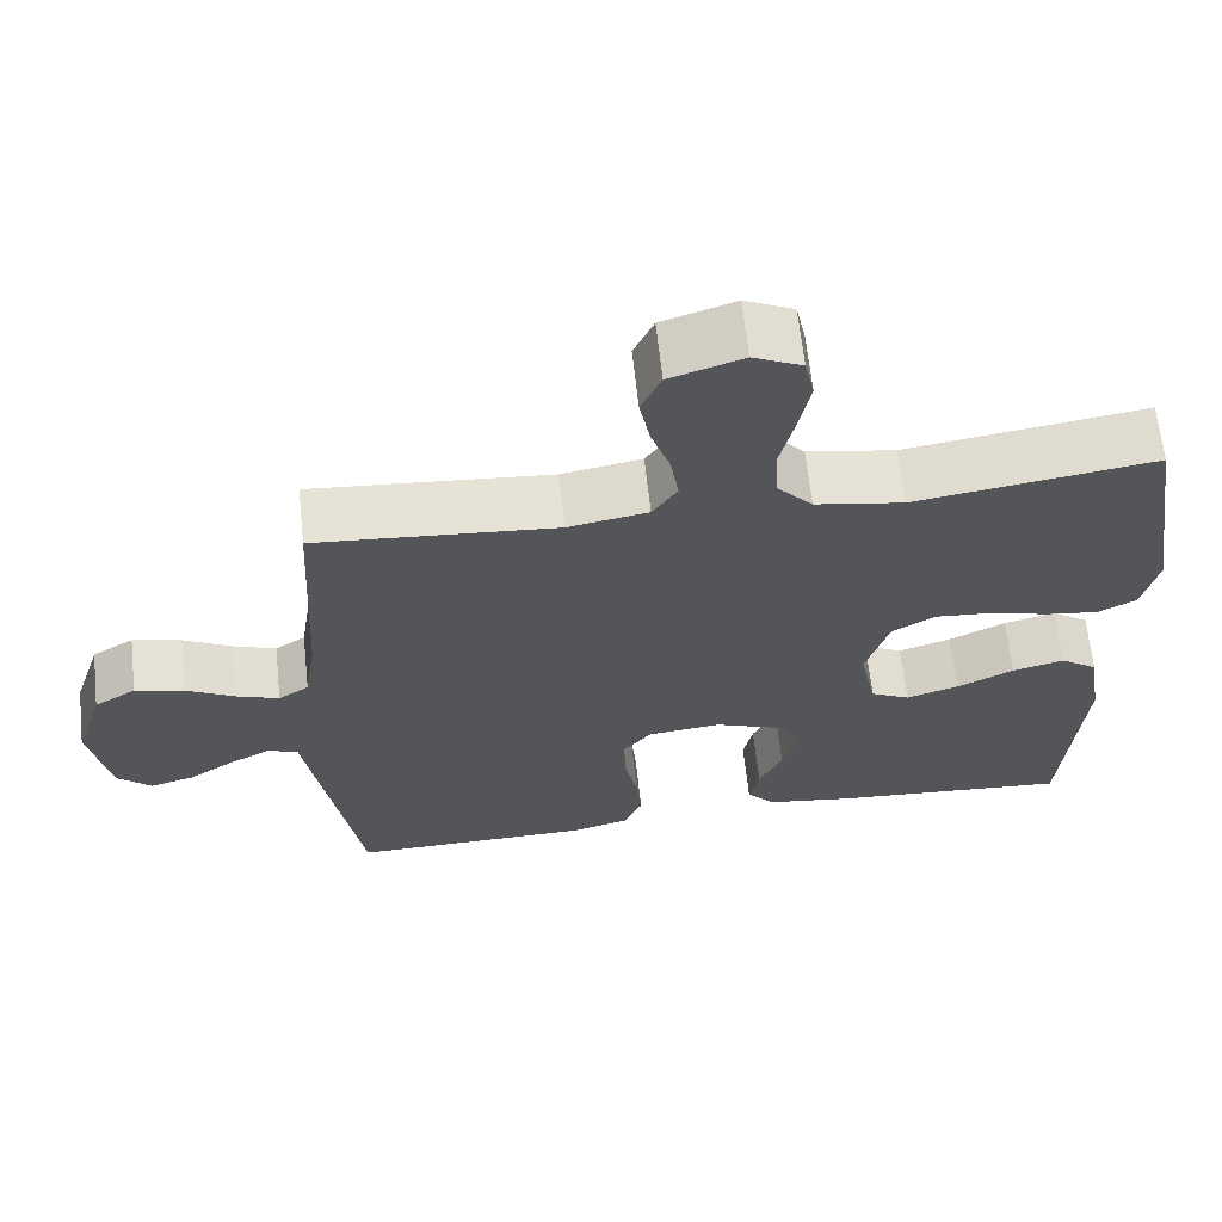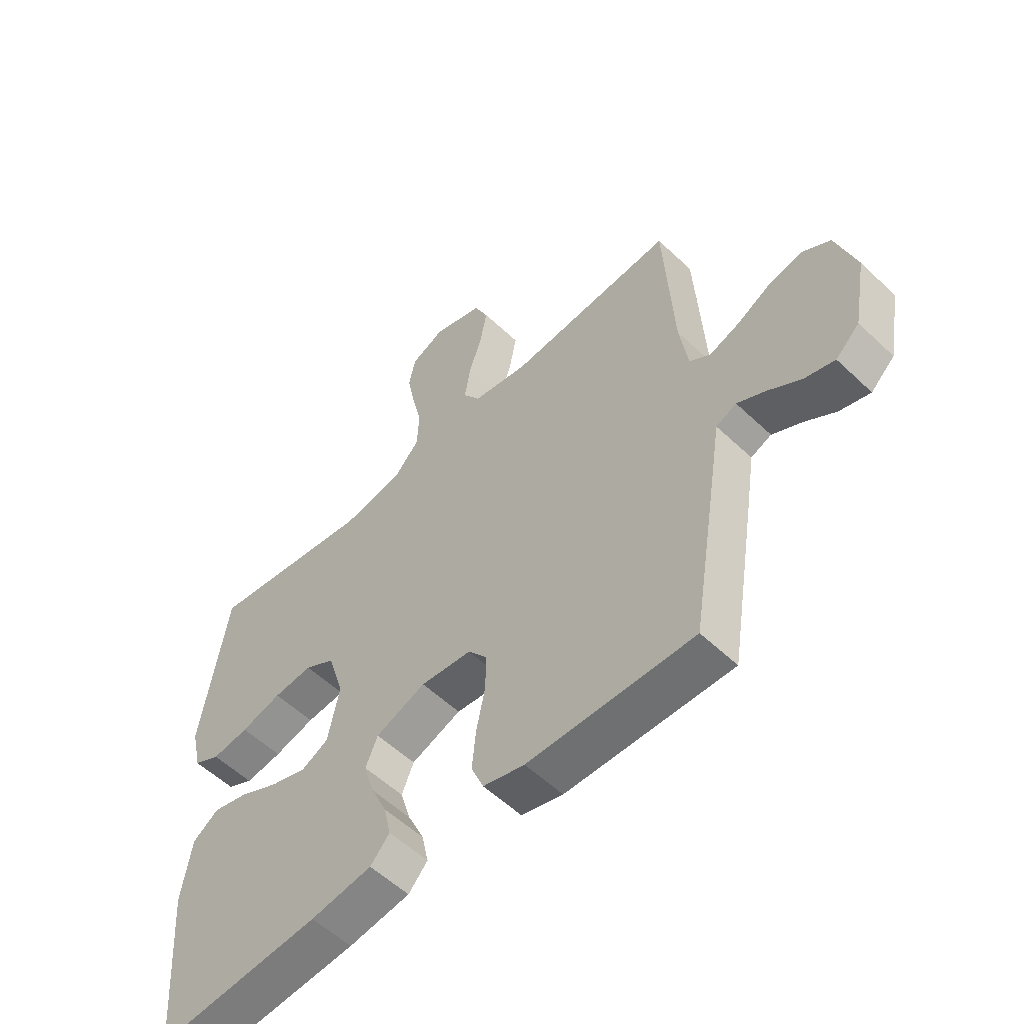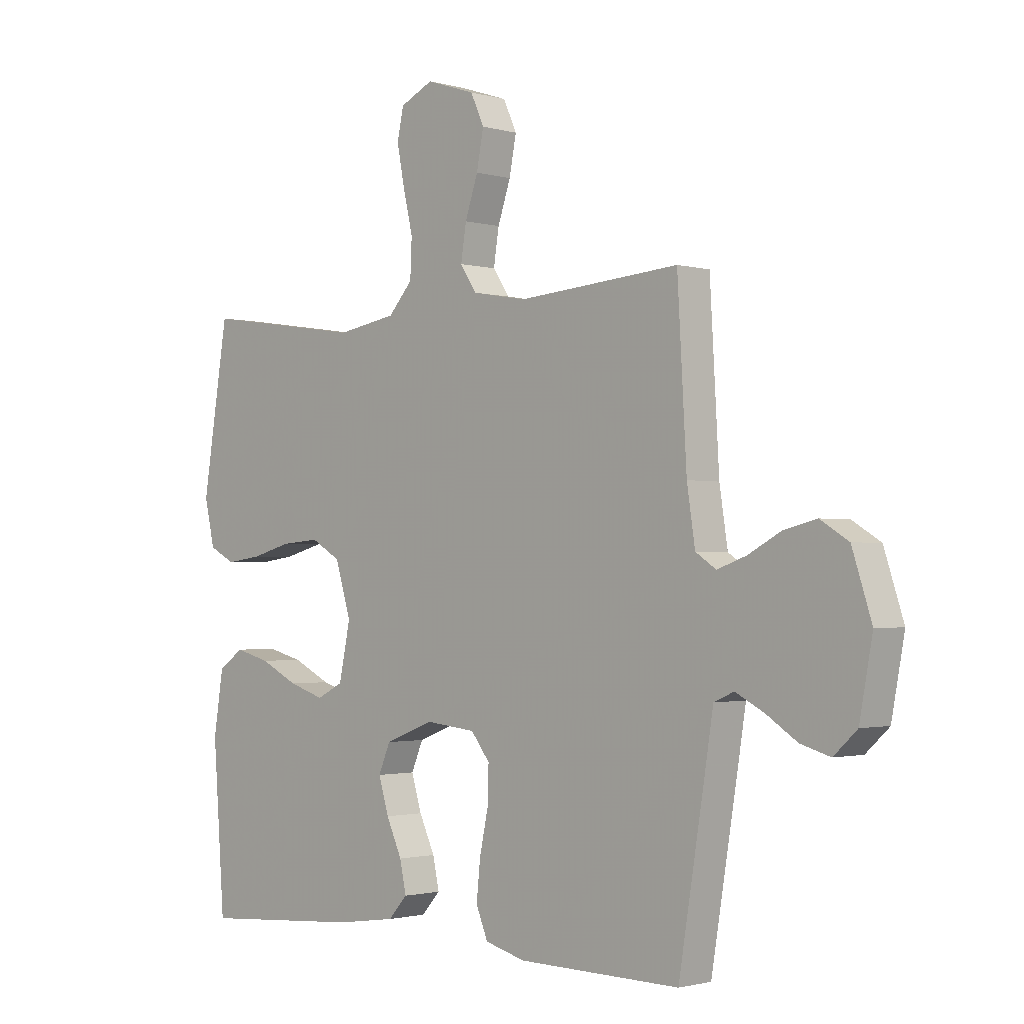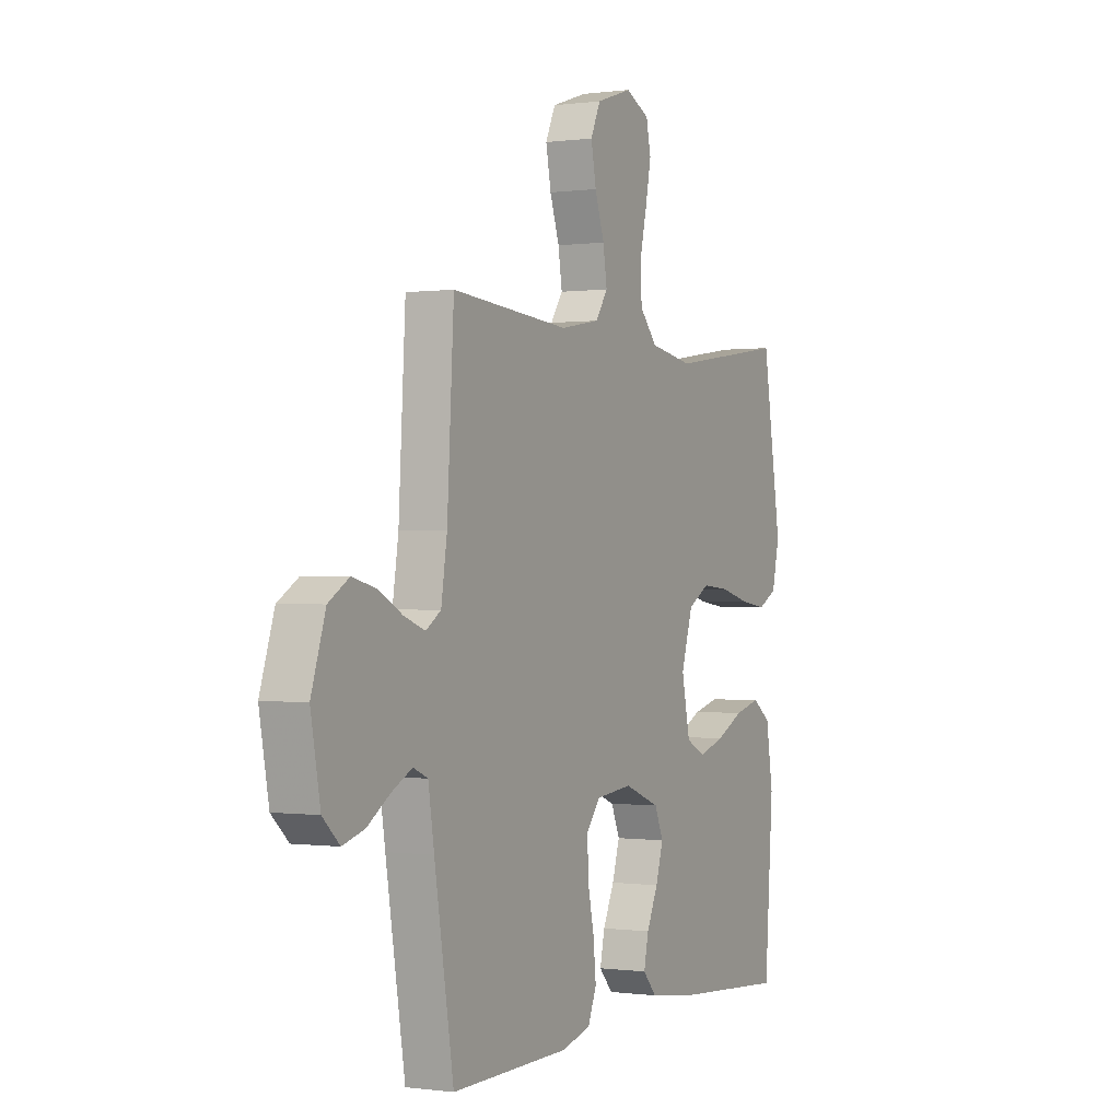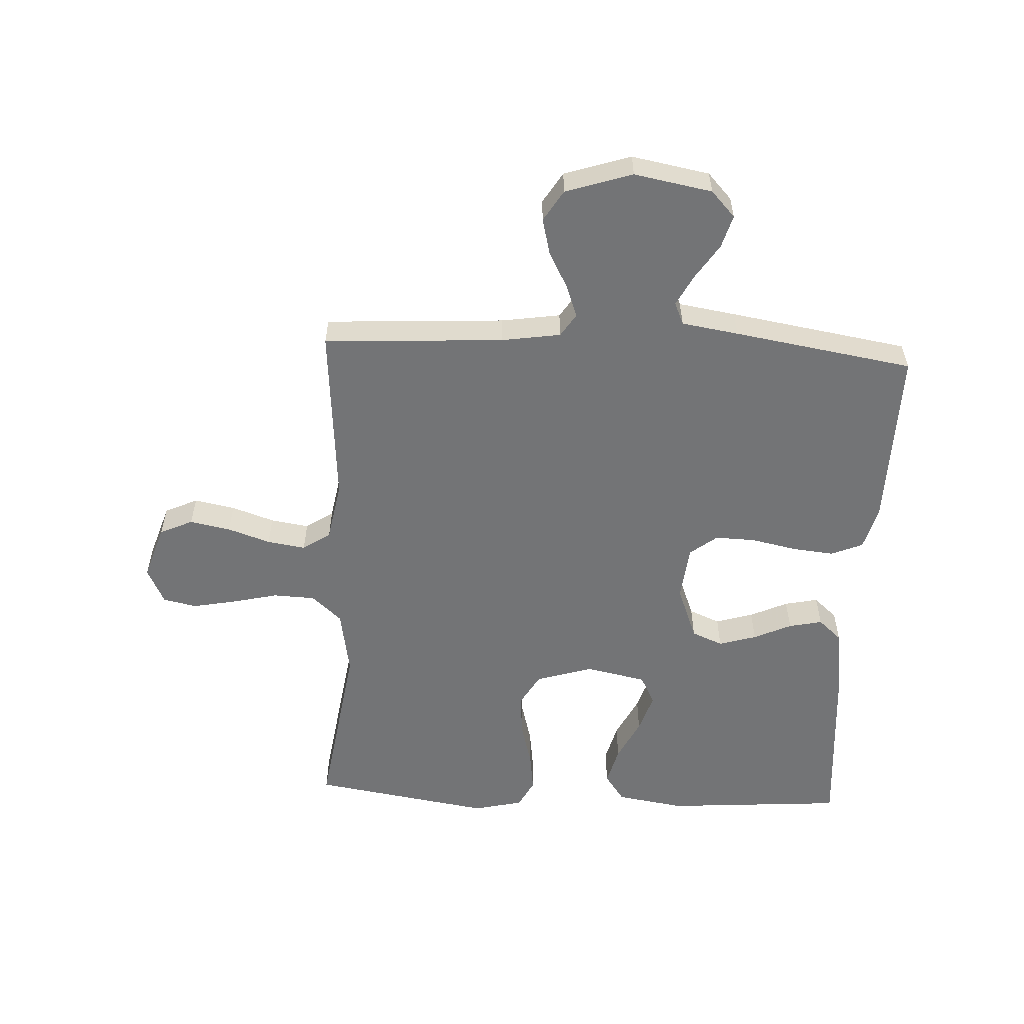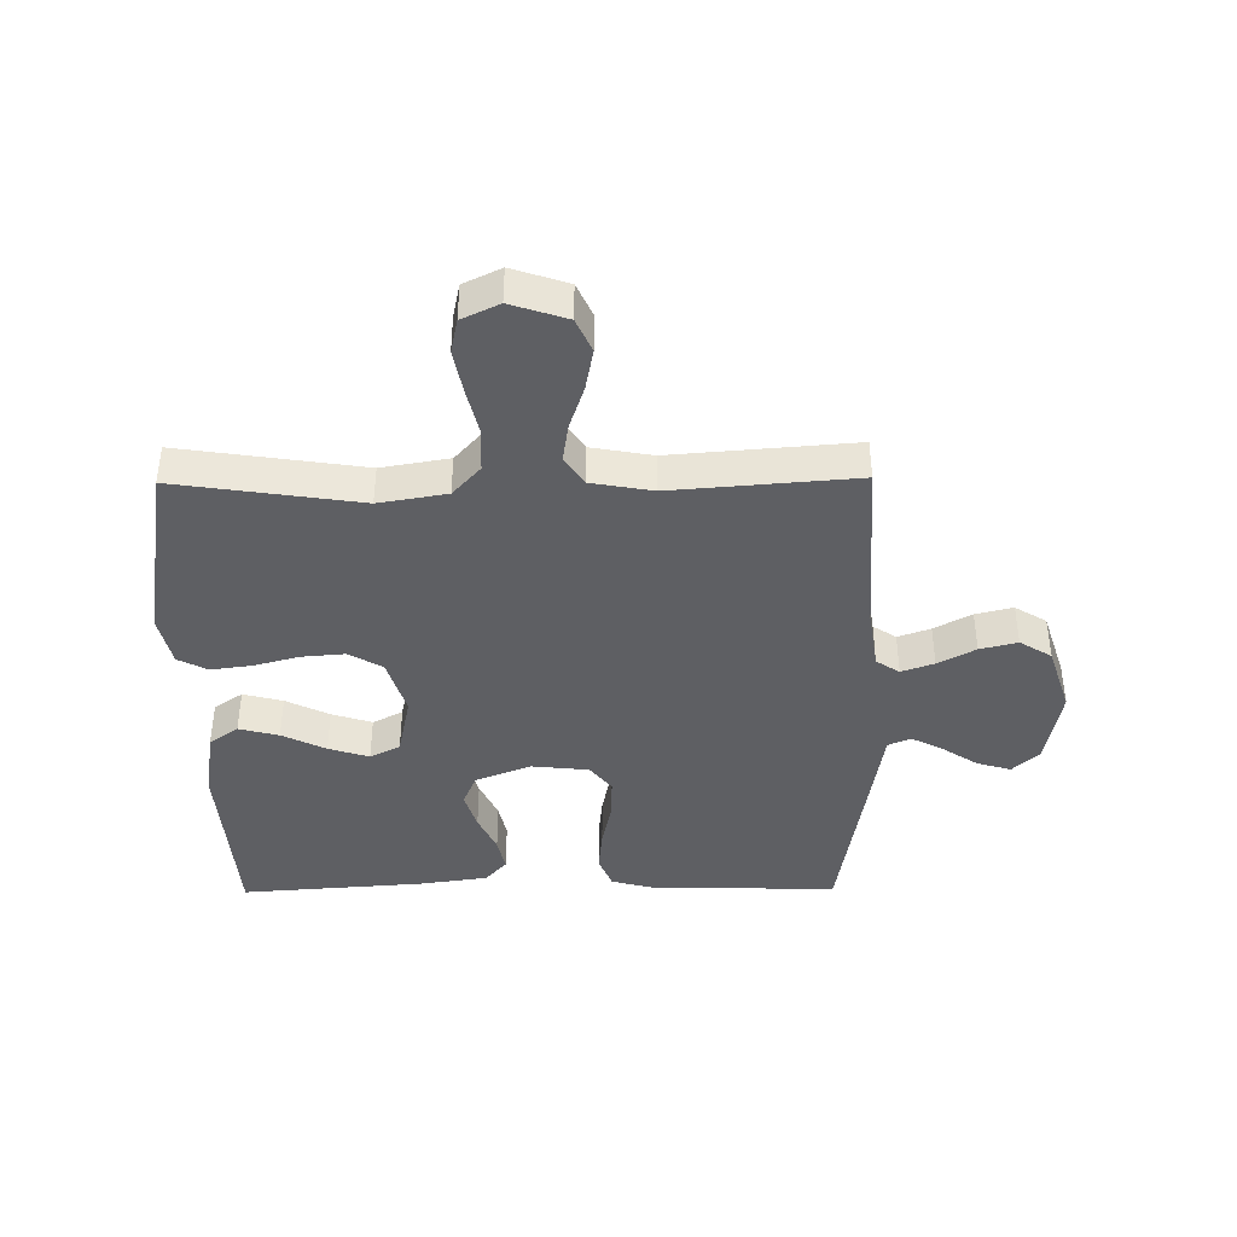
<metadata>
{"format":"obj","ext":"obj","renderer":"f3d","projection":"perspective","resolution":1024,"background":"white","views":[{"elev":64.7,"azim":173.8,"up":"+Z"},{"elev":-55.5,"azim":45.1,"up":"+Z"},{"elev":-1.6,"azim":44.7,"up":"+Z"},{"elev":-0.2,"azim":117.2,"up":"+Z"},{"elev":-56.2,"azim":87.2,"up":"+Y"},{"elev":-41.0,"azim":0.6,"up":"+Y"}]}
</metadata>
<code>
v 0.5 0.07 -0.5
v 0.2 0.07 -0.495
v 0.125 0.07 -0.475
v 0.103 0.07 -0.422
v 0.11 0.07 -0.352
v 0.126 0.07 -0.276
v 0.128 0.07 -0.209
v 0.093 0.07 -0.164
v 0 0.07 -0.154
v -0.091 0.07 -0.189
v -0.113 0.07 -0.241
v -0.094 0.07 -0.304
v -0.065 0.07 -0.367
v -0.053 0.07 -0.423
v -0.088 0.07 -0.462
v -0.2 0.07 -0.478
v -0.5 0.07 -0.5
v -0.522 0.07 -0.2
v -0.504 0.07 -0.086
v -0.457 0.07 -0.053
v -0.392 0.07 -0.07
v -0.321 0.07 -0.105
v -0.255 0.07 -0.126
v -0.206 0.07 -0.101
v -0.185 0.07 0
v -0.214 0.07 0.095
v -0.269 0.07 0.127
v -0.34 0.07 0.121
v -0.414 0.07 0.101
v -0.481 0.07 0.092
v -0.529 0.07 0.117
v -0.548 0.07 0.2
v -0.5 0.07 0.5
v -0.2 0.07 0.455
v -0.089 0.07 0.474
v -0.044 0.07 0.524
v -0.041 0.07 0.594
v -0.059 0.07 0.671
v -0.073 0.07 0.743
v -0.061 0.07 0.799
v 0 0.07 0.828
v 0.091 0.07 0.798
v 0.116 0.07 0.743
v 0.103 0.07 0.675
v 0.079 0.07 0.604
v 0.069 0.07 0.54
v 0.1 0.07 0.494
v 0.2 0.07 0.476
v 0.5 0.07 0.5
v 0.517 0.07 0.2
v 0.532 0.07 0.101
v 0.57 0.07 0.076
v 0.623 0.07 0.095
v 0.684 0.07 0.128
v 0.745 0.07 0.143
v 0.797 0.07 0.111
v 0.833 0.07 0
v 0.809 0.07 -0.13
v 0.766 0.07 -0.17
v 0.711 0.07 -0.154
v 0.653 0.07 -0.116
v 0.601 0.07 -0.089
v 0.564 0.07 -0.105
v 0.549 0.07 -0.2
v 0.5 0 -0.5
v 0.2 0 -0.495
v 0.125 0 -0.475
v 0.103 0 -0.422
v 0.11 0 -0.352
v 0.126 0 -0.276
v 0.128 0 -0.209
v 0.093 0 -0.164
v 0 0 -0.154
v -0.091 0 -0.189
v -0.113 0 -0.241
v -0.094 0 -0.304
v -0.065 0 -0.367
v -0.053 0 -0.423
v -0.088 0 -0.462
v -0.2 0 -0.478
v -0.5 0 -0.5
v -0.522 0 -0.2
v -0.504 0 -0.086
v -0.457 0 -0.053
v -0.392 0 -0.07
v -0.321 0 -0.105
v -0.255 0 -0.126
v -0.206 0 -0.101
v -0.185 0 0
v -0.214 0 0.095
v -0.269 0 0.127
v -0.34 0 0.121
v -0.414 0 0.101
v -0.481 0 0.092
v -0.529 0 0.117
v -0.548 0 0.2
v -0.5 0 0.5
v -0.2 0 0.455
v -0.089 0 0.474
v -0.044 0 0.524
v -0.041 0 0.594
v -0.059 0 0.671
v -0.073 0 0.743
v -0.061 0 0.799
v 0 0 0.828
v 0.091 0 0.798
v 0.116 0 0.743
v 0.103 0 0.675
v 0.079 0 0.604
v 0.069 0 0.54
v 0.1 0 0.494
v 0.2 0 0.476
v 0.5 0 0.5
v 0.517 0 0.2
v 0.532 0 0.101
v 0.57 0 0.076
v 0.623 0 0.095
v 0.684 0 0.128
v 0.745 0 0.143
v 0.797 0 0.111
v 0.833 0 0
v 0.809 0 -0.13
v 0.766 0 -0.17
v 0.711 0 -0.154
v 0.653 0 -0.116
v 0.601 0 -0.089
v 0.564 0 -0.105
v 0.549 0 -0.2
f 63 64 1 2
f 58 59 60 61
f 58 61 62
f 57 58 62
f 56 57 62
f 53 54 55 56
f 52 53 56 62
f 51 52 62 63
f 48 49 50
f 47 48 50 51
f 42 43 44 45
f 42 45 46
f 41 42 46
f 40 41 46
f 37 38 39 40
f 37 40 46
f 36 37 46 47
f 31 32 33 34
f 31 34 35
f 28 29 30 31
f 27 28 31 35
f 26 27 35 36
f 19 20 21 22
f 19 22 23
f 18 19 23
f 17 18 23
f 16 17 23 24
f 12 13 14 15
f 11 12 15 16
f 3 4 5 6
f 3 6 7
f 2 3 7
f 63 2 7
f 51 63 7 8
f 47 51 8 9
f 25 26 36 47
f 25 47 9 10
f 11 16 24 25
f 10 11 25
f 66 65 128 127
f 125 124 123 122
f 126 125 122
f 126 122 121
f 126 121 120
f 120 119 118 117
f 126 120 117 116
f 127 126 116 115
f 114 113 112
f 115 114 112 111
f 109 108 107 106
f 110 109 106
f 110 106 105
f 110 105 104
f 104 103 102 101
f 110 104 101
f 111 110 101 100
f 98 97 96 95
f 99 98 95
f 95 94 93 92
f 99 95 92 91
f 100 99 91 90
f 86 85 84 83
f 87 86 83
f 87 83 82
f 87 82 81
f 88 87 81 80
f 79 78 77 76
f 80 79 76 75
f 70 69 68 67
f 71 70 67
f 71 67 66
f 71 66 127
f 72 71 127 115
f 73 72 115 111
f 111 100 90 89
f 74 73 111 89
f 89 88 80 75
f 89 75 74
f 1 65 66 2
f 2 66 67 3
f 3 67 68 4
f 4 68 69 5
f 5 69 70 6
f 6 70 71 7
f 7 71 72 8
f 8 72 73 9
f 9 73 74 10
f 10 74 75 11
f 11 75 76 12
f 12 76 77 13
f 13 77 78 14
f 14 78 79 15
f 15 79 80 16
f 16 80 81 17
f 17 81 82 18
f 18 82 83 19
f 19 83 84 20
f 20 84 85 21
f 21 85 86 22
f 22 86 87 23
f 23 87 88 24
f 24 88 89 25
f 25 89 90 26
f 26 90 91 27
f 27 91 92 28
f 28 92 93 29
f 29 93 94 30
f 30 94 95 31
f 31 95 96 32
f 32 96 97 33
f 33 97 98 34
f 34 98 99 35
f 35 99 100 36
f 36 100 101 37
f 37 101 102 38
f 38 102 103 39
f 39 103 104 40
f 40 104 105 41
f 41 105 106 42
f 42 106 107 43
f 43 107 108 44
f 44 108 109 45
f 45 109 110 46
f 46 110 111 47
f 47 111 112 48
f 48 112 113 49
f 49 113 114 50
f 50 114 115 51
f 51 115 116 52
f 52 116 117 53
f 53 117 118 54
f 54 118 119 55
f 55 119 120 56
f 56 120 121 57
f 57 121 122 58
f 58 122 123 59
f 59 123 124 60
f 60 124 125 61
f 61 125 126 62
f 62 126 127 63
f 63 127 128 64
f 64 128 65 1

</code>
